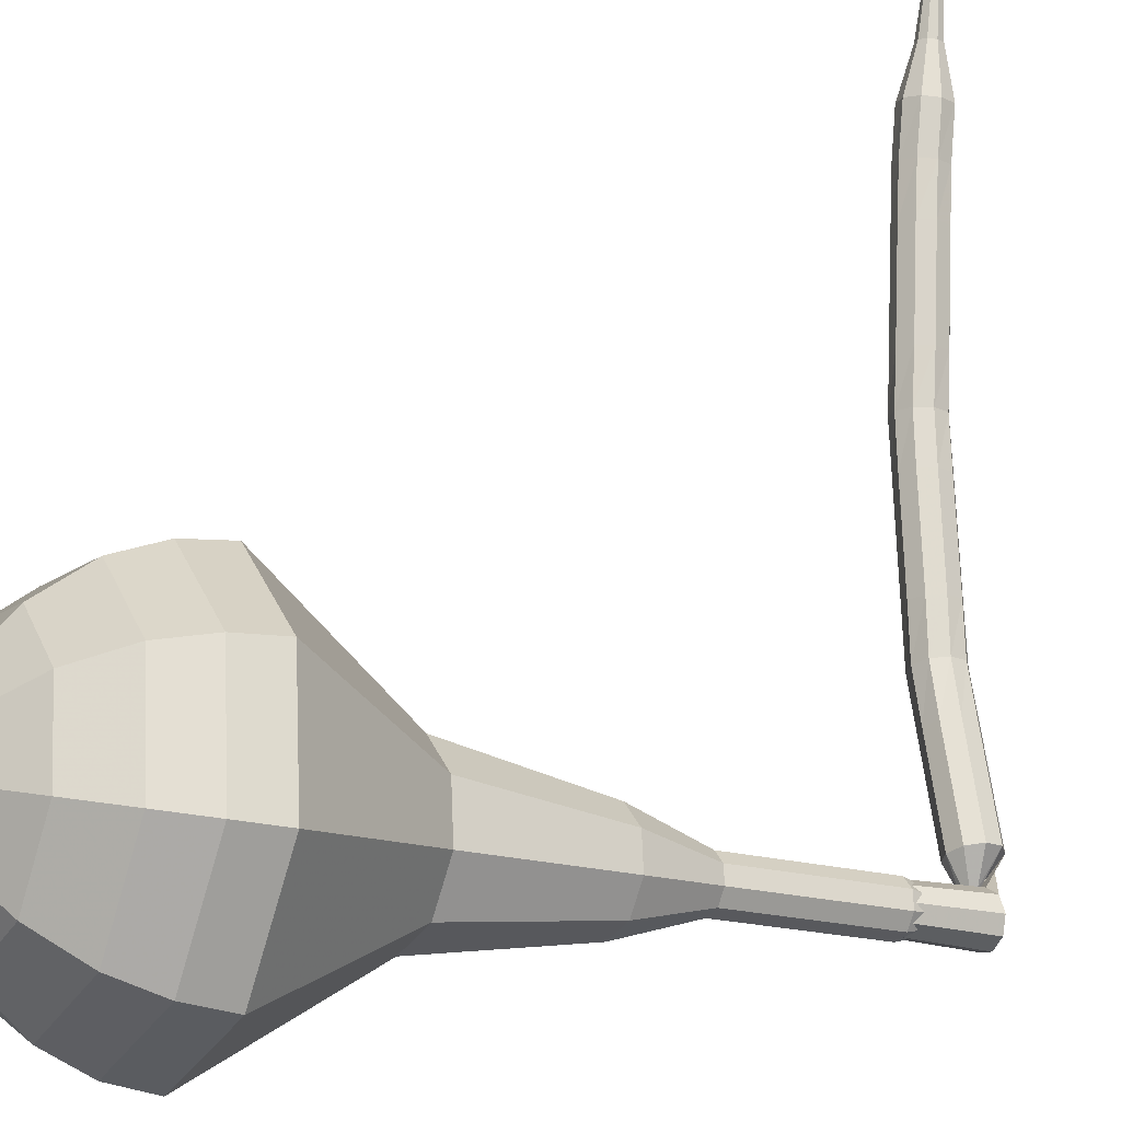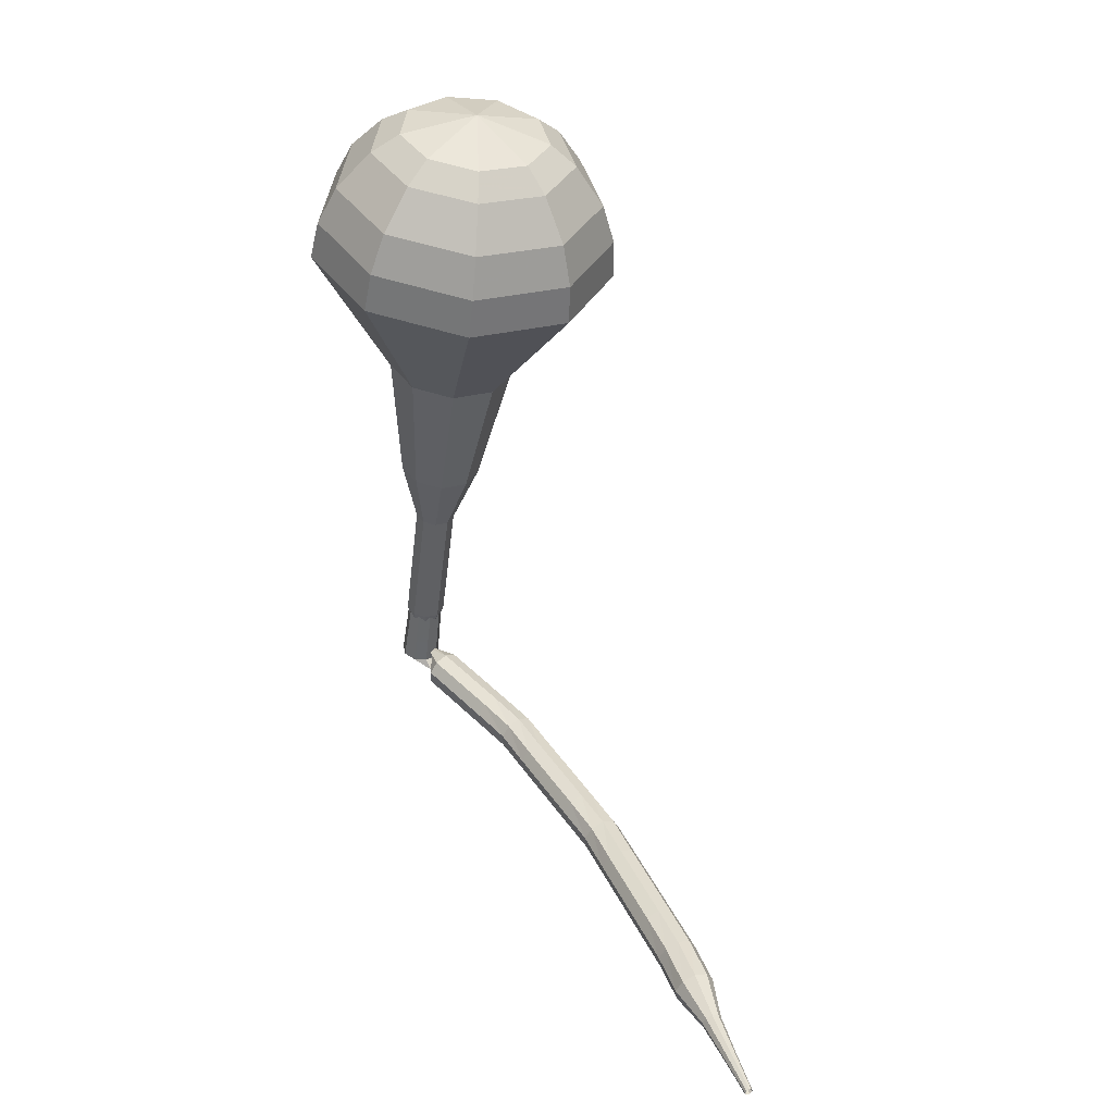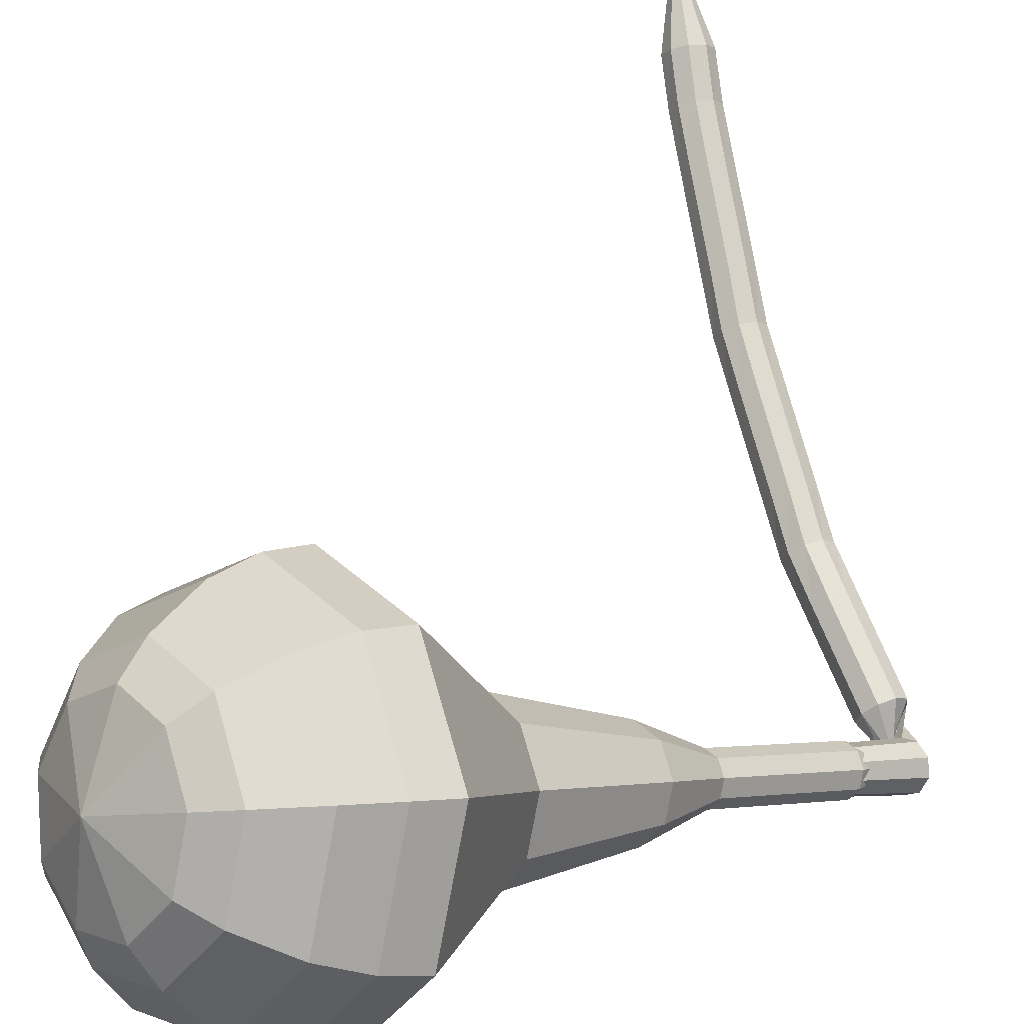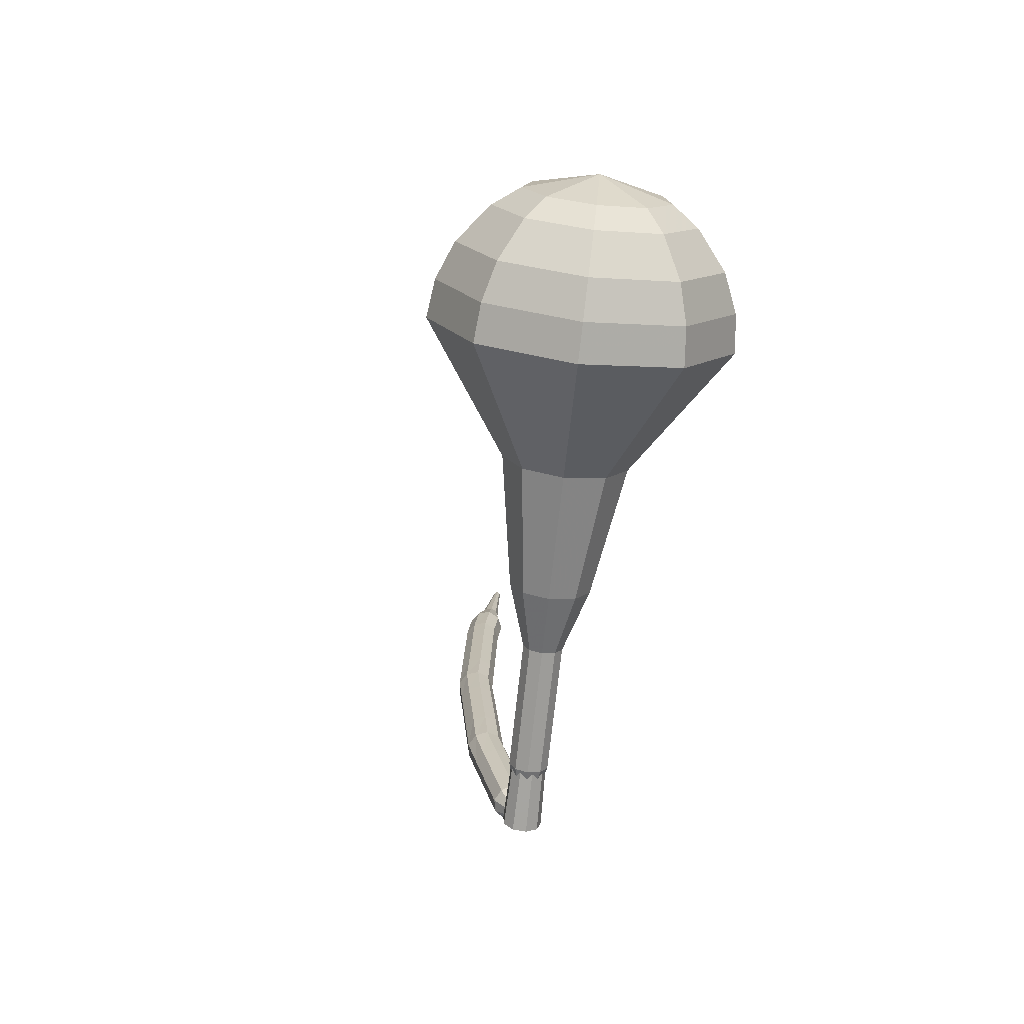
<metadata>
{"format":"obj","ext":"obj","renderer":"f3d","projection":"perspective","resolution":1024,"background":"white","views":[{"elev":32.4,"azim":57.2,"up":"+Y"},{"elev":14.4,"azim":-166.8,"up":"+Z"},{"elev":33.9,"azim":40.6,"up":"+Y"},{"elev":42.4,"azim":43.3,"up":"+Z"}]}
</metadata>
<code>
g tube1
v 221.2 108.5 159.1
v 218.8 110.5 157.7
v 215.4 110.4 156.9
v 212.8 108.3 157.2
v 212 105.2 158.3
v 213.5 102.5 159.8
v 216.5 101.6 160.9
v 219.7 102.7 161.2
v 221.5 105.5 160.5
v 221.2 108.5 159.1
v 219.8 108.3 159.9
v 218 109.7 158.9
v 215.6 109.6 158.4
v 213.7 108.1 158.5
v 213.1 105.8 159.4
v 214.2 103.9 160.5
v 216.4 103.1 161.3
v 218.7 104 161.5
v 220.1 106 160.9
v 219.8 108.3 159.9
v 216.4 106.9 160.8
v 216.4 106.9 160.8
v 216.4 106.9 160.8
v 216.4 106.9 160.8
v 216.4 106.9 160.8
v 216.4 106.9 160.8
v 216.4 106.9 160.8
v 216.4 106.9 160.8
v 216.4 106.9 160.8
v 216.4 106.9 160.8
v 222.6 93.61 130.4
v 222.6 94.24 130.1
v 223 94.78 130
v 223.6 94.96 130
v 224.2 94.7 130.2
v 224.5 94.13 130.5
v 224.3 93.51 130.7
v 223.7 93.13 130.7
v 223.1 93.16 130.6
v 222.6 93.61 130.4
v 222.4 95.92 129.6
v 222.5 95.6 129
v 222.2 95.04 128.7
v 221.8 94.49 128.8
v 221.4 94.22 129.3
v 221.2 94.35 129.9
v 221.3 94.82 130.4
v 221.6 95.42 130.5
v 222.1 95.85 130.2
v 222.4 95.92 129.6
v 220.7 96.98 128.8
v 220.8 96.66 128.2
v 220.6 96.09 127.9
v 220.2 95.54 128
v 219.8 95.27 128.5
v 219.6 95.4 129.1
v 219.6 95.88 129.6
v 220 96.47 129.7
v 220.4 96.91 129.4
v 220.7 96.98 128.8
v 219 98.03 128.1
v 219.1 97.71 127.5
v 218.9 97.15 127.1
v 218.5 96.6 127.3
v 218.1 96.33 127.7
v 217.9 96.46 128.4
v 218 96.93 128.9
v 218.3 97.53 129
v 218.7 97.96 128.7
v 219 98.03 128.1
v 217.4 99.04 127.3
v 217.5 98.71 126.7
v 217.2 98.16 126.4
v 216.8 97.64 126.5
v 216.4 97.41 127
v 216.2 97.57 127.6
v 216.3 98.04 128.1
v 216.6 98.61 128.2
v 217.1 99 127.9
v 217.4 99.04 127.3
v 216 100.3 126.4
v 216.1 99.93 125.9
v 215.8 99.4 125.5
v 215.3 98.92 125.6
v 214.9 98.73 126.1
v 214.6 98.92 126.8
v 214.8 99.39 127.2
v 215.2 99.92 127.3
v 215.7 100.3 127
v 216 100.3 126.4
v 214.6 101.6 125.6
v 214.6 101.2 125
v 214.3 100.7 124.7
v 213.8 100.2 124.8
v 213.4 100 125.3
v 213.2 100.2 125.9
v 213.3 100.7 126.4
v 213.7 101.2 126.5
v 214.2 101.6 126.2
v 214.6 101.6 125.6
v 213.1 102.9 124.7
v 213.2 102.5 124.1
v 212.9 102 123.8
v 212.4 101.5 123.9
v 211.9 101.3 124.4
v 211.7 101.5 125
v 211.9 102 125.5
v 212.3 102.5 125.6
v 212.8 102.8 125.3
v 213.1 102.9 124.7
v 211.7 104.1 123.9
v 211.7 103.7 123.3
v 211.4 103.2 123
v 210.9 102.8 123.1
v 210.4 102.6 123.6
v 210.2 102.8 124.2
v 210.4 103.3 124.7
v 210.8 103.8 124.8
v 211.4 104.1 124.5
v 211.7 104.1 123.9
v 210.5 105.5 123
v 210.5 105.1 122.4
v 210.1 104.6 122.1
v 209.6 104.2 122.2
v 209.1 104.1 122.7
v 208.9 104.3 123.3
v 209.1 104.8 123.8
v 209.6 105.3 123.9
v 210.1 105.5 123.6
v 210.5 105.5 123
v 209.2 106.9 122.1
v 209.2 106.6 121.5
v 208.9 106.1 121.2
v 208.3 105.7 121.3
v 207.9 105.5 121.8
v 207.7 105.8 122.4
v 207.9 106.2 122.8
v 208.3 106.7 123
v 208.9 107 122.6
v 209.2 106.9 122.1
v 208 108.4 121.2
v 208 108 120.6
v 207.6 107.5 120.3
v 207.1 107.1 120.4
v 206.6 107 120.8
v 206.4 107.2 121.5
v 206.6 107.7 121.9
v 207.1 108.2 122
v 207.6 108.4 121.7
v 208 108.4 121.2
v 206.7 109.8 120.3
v 206.7 109.4 119.7
v 206.3 108.9 119.4
v 205.8 108.6 119.5
v 205.3 108.5 119.9
v 205.1 108.7 120.6
v 205.3 109.1 121
v 205.8 109.6 121.1
v 206.4 109.9 120.8
v 206.7 109.8 120.3
v 205.6 111.3 119.3
v 205.6 110.9 118.7
v 205.2 110.5 118.4
v 204.6 110.1 118.5
v 204.1 110 119
v 204 110.3 119.6
v 204.2 110.7 120.1
v 204.7 111.1 120.2
v 205.3 111.4 119.9
v 205.6 111.3 119.3
v 204.1 112.5 118.4
v 204.1 112.3 118.1
v 203.9 112.1 118
v 203.6 111.9 118
v 203.3 111.9 118.2
v 203.2 112 118.6
v 203.4 112.2 118.8
v 203.6 112.5 118.8
v 203.9 112.6 118.7
v 204.1 112.5 118.4
v 202.8 114 117.5
v 202.8 113.8 117.3
v 202.7 113.7 117.2
v 202.5 113.6 117.2
v 202.3 113.5 117.4
v 202.2 113.6 117.6
v 202.3 113.8 117.7
v 202.5 113.9 117.8
v 202.7 114 117.7
v 202.8 114 117.5
v 201.5 115.4 116.5
v 201.5 115.3 116.4
v 201.5 115.2 116.4
v 201.4 115.2 116.4
v 201.3 115.2 116.5
v 201.2 115.2 116.6
v 201.3 115.3 116.7
v 201.4 115.4 116.7
v 201.5 115.4 116.7
v 201.5 115.4 116.5
f 1 2 12
f 12 11 1
f 2 3 13
f 13 12 2
f 3 4 14
f 14 13 3
f 4 5 15
f 15 14 4
f 5 6 16
f 16 15 5
f 6 7 17
f 17 16 6
f 7 8 18
f 18 17 7
f 8 9 19
f 19 18 8
f 9 10 20
f 20 19 9
f 11 12 22
f 22 21 11
f 12 13 23
f 23 22 12
f 13 14 24
f 24 23 13
f 14 15 25
f 25 24 14
f 15 16 26
f 26 25 15
f 16 17 27
f 27 26 16
f 17 18 28
f 28 27 17
f 18 19 29
f 29 28 18
f 19 20 30
f 30 29 19
f 21 22 32
f 32 31 21
f 22 23 33
f 33 32 22
f 23 24 34
f 34 33 23
f 24 25 35
f 35 34 24
f 25 26 36
f 36 35 25
f 26 27 37
f 37 36 26
f 27 28 38
f 38 37 27
f 28 29 39
f 39 38 28
f 29 30 40
f 40 39 29
f 31 32 42
f 42 41 31
f 32 33 43
f 43 42 32
f 33 34 44
f 44 43 33
f 34 35 45
f 45 44 34
f 35 36 46
f 46 45 35
f 36 37 47
f 47 46 36
f 37 38 48
f 48 47 37
f 38 39 49
f 49 48 38
f 39 40 50
f 50 49 39
f 41 42 52
f 52 51 41
f 42 43 53
f 53 52 42
f 43 44 54
f 54 53 43
f 44 45 55
f 55 54 44
f 45 46 56
f 56 55 45
f 46 47 57
f 57 56 46
f 47 48 58
f 58 57 47
f 48 49 59
f 59 58 48
f 49 50 60
f 60 59 49
f 51 52 62
f 62 61 51
f 52 53 63
f 63 62 52
f 53 54 64
f 64 63 53
f 54 55 65
f 65 64 54
f 55 56 66
f 66 65 55
f 56 57 67
f 67 66 56
f 57 58 68
f 68 67 57
f 58 59 69
f 69 68 58
f 59 60 70
f 70 69 59
f 61 62 72
f 72 71 61
f 62 63 73
f 73 72 62
f 63 64 74
f 74 73 63
f 64 65 75
f 75 74 64
f 65 66 76
f 76 75 65
f 66 67 77
f 77 76 66
f 67 68 78
f 78 77 67
f 68 69 79
f 79 78 68
f 69 70 80
f 80 79 69
f 71 72 82
f 82 81 71
f 72 73 83
f 83 82 72
f 73 74 84
f 84 83 73
f 74 75 85
f 85 84 74
f 75 76 86
f 86 85 75
f 76 77 87
f 87 86 76
f 77 78 88
f 88 87 77
f 78 79 89
f 89 88 78
f 79 80 90
f 90 89 79
f 81 82 92
f 92 91 81
f 82 83 93
f 93 92 82
f 83 84 94
f 94 93 83
f 84 85 95
f 95 94 84
f 85 86 96
f 96 95 85
f 86 87 97
f 97 96 86
f 87 88 98
f 98 97 87
f 88 89 99
f 99 98 88
f 89 90 100
f 100 99 89
f 91 92 102
f 102 101 91
f 92 93 103
f 103 102 92
f 93 94 104
f 104 103 93
f 94 95 105
f 105 104 94
f 95 96 106
f 106 105 95
f 96 97 107
f 107 106 96
f 97 98 108
f 108 107 97
f 98 99 109
f 109 108 98
f 99 100 110
f 110 109 99
f 101 102 112
f 112 111 101
f 102 103 113
f 113 112 102
f 103 104 114
f 114 113 103
f 104 105 115
f 115 114 104
f 105 106 116
f 116 115 105
f 106 107 117
f 117 116 106
f 107 108 118
f 118 117 107
f 108 109 119
f 119 118 108
f 109 110 120
f 120 119 109
f 111 112 122
f 122 121 111
f 112 113 123
f 123 122 112
f 113 114 124
f 124 123 113
f 114 115 125
f 125 124 114
f 115 116 126
f 126 125 115
f 116 117 127
f 127 126 116
f 117 118 128
f 128 127 117
f 118 119 129
f 129 128 118
f 119 120 130
f 130 129 119
f 121 122 132
f 132 131 121
f 122 123 133
f 133 132 122
f 123 124 134
f 134 133 123
f 124 125 135
f 135 134 124
f 125 126 136
f 136 135 125
f 126 127 137
f 137 136 126
f 127 128 138
f 138 137 127
f 128 129 139
f 139 138 128
f 129 130 140
f 140 139 129
f 131 132 142
f 142 141 131
f 132 133 143
f 143 142 132
f 133 134 144
f 144 143 133
f 134 135 145
f 145 144 134
f 135 136 146
f 146 145 135
f 136 137 147
f 147 146 136
f 137 138 148
f 148 147 137
f 138 139 149
f 149 148 138
f 139 140 150
f 150 149 139
f 141 142 152
f 152 151 141
f 142 143 153
f 153 152 142
f 143 144 154
f 154 153 143
f 144 145 155
f 155 154 144
f 145 146 156
f 156 155 145
f 146 147 157
f 157 156 146
f 147 148 158
f 158 157 147
f 148 149 159
f 159 158 148
f 149 150 160
f 160 159 149
f 151 152 162
f 162 161 151
f 152 153 163
f 163 162 152
f 153 154 164
f 164 163 153
f 154 155 165
f 165 164 154
f 155 156 166
f 166 165 155
f 156 157 167
f 167 166 156
f 157 158 168
f 168 167 157
f 158 159 169
f 169 168 158
f 159 160 170
f 170 169 159
f 161 162 172
f 172 171 161
f 162 163 173
f 173 172 162
f 163 164 174
f 174 173 163
f 164 165 175
f 175 174 164
f 165 166 176
f 176 175 165
f 166 167 177
f 177 176 166
f 167 168 178
f 178 177 167
f 168 169 179
f 179 178 168
f 169 170 180
f 180 179 169
f 171 172 182
f 182 181 171
f 172 173 183
f 183 182 172
f 173 174 184
f 184 183 173
f 174 175 185
f 185 184 174
f 175 176 186
f 186 185 175
f 176 177 187
f 187 186 176
f 177 178 188
f 188 187 177
f 178 179 189
f 189 188 178
f 179 180 190
f 190 189 179
f 181 182 192
f 192 191 181
f 182 183 193
f 193 192 182
f 183 184 194
f 194 193 183
f 184 185 195
f 195 194 184
f 185 186 196
f 196 195 185
f 186 187 197
f 197 196 186
f 187 188 198
f 198 197 187
f 188 189 199
f 199 198 188
f 189 190 200
f 200 199 189
v 223.5 94.02 130.4
v 223.5 94.02 130.4
v 223.5 94.02 130.4
v 223.5 94.02 130.4
v 223.5 94.02 130.4
v 223.5 94.02 130.4
v 223.5 94.02 130.4
v 223.5 94.02 130.4
v 223.5 94.02 130.4
v 223.5 94.02 130.4
v 223.7 95.75 133.3
v 223.2 96.15 133
v 222.6 96.13 132.9
v 222 95.71 132.9
v 221.9 95.09 133.2
v 222.2 94.55 133.5
v 222.8 94.35 133.7
v 223.4 94.58 133.7
v 223.8 95.14 133.6
v 223.7 95.75 133.3
v 223 97 136.3
v 222.5 97.4 136
v 221.9 97.38 135.8
v 221.3 96.96 135.9
v 221.2 96.33 136.1
v 221.5 95.79 136.4
v 222.1 95.59 136.6
v 222.7 95.83 136.7
v 223.1 96.38 136.6
v 223 97 136.3
v 222.3 98.25 139.2
v 221.8 98.64 138.9
v 221.2 98.63 138.8
v 220.6 98.21 138.9
v 220.5 97.58 139.1
v 220.8 97.04 139.4
v 221.4 96.84 139.6
v 222 97.07 139.7
v 222.4 97.63 139.5
v 222.3 98.25 139.2
v 222.5 100 142.2
v 221.6 100.8 141.6
v 220.2 100.8 141.3
v 219.1 99.91 141.4
v 218.8 98.64 141.9
v 219.4 97.54 142.5
v 220.6 97.13 142.9
v 221.9 97.61 143.1
v 222.7 98.74 142.7
v 222.5 100 142.2
v 222.1 103 148.1
v 220.6 104.2 147.2
v 218.5 104.2 146.8
v 216.8 102.9 146.9
v 216.3 100.9 147.6
v 217.3 99.24 148.6
v 219.2 98.62 149.3
v 221.2 99.34 149.4
v 222.4 101.1 149
v 222.1 103 148.1
v 224.6 107.6 154
v 220.9 110.6 151.9
v 215.9 110.5 150.8
v 211.9 107.3 151.2
v 210.7 102.6 152.9
v 213 98.57 155.1
v 217.6 97.07 156.8
v 222.4 98.81 157.2
v 225.1 103 156.1
v 224.6 107.6 154
v 224 108.2 155.7
v 220.4 111.1 153.7
v 215.6 111 152.6
v 211.7 107.9 153
v 210.6 103.4 154.6
v 212.7 99.45 156.8
v 217.2 98 158.4
v 221.8 99.69 158.8
v 224.5 103.7 157.7
v 224 108.2 155.7
v 222.9 108.6 157.4
v 219.7 111.1 155.6
v 215.4 111 154.6
v 211.9 108.3 154.9
v 210.9 104.2 156.4
v 212.8 100.7 158.3
v 216.8 99.42 159.8
v 221 100.9 160.2
v 223.4 104.5 159.2
v 222.9 108.6 157.4
v 221.2 108.5 159.1
v 218.8 110.5 157.7
v 215.4 110.4 156.9
v 212.8 108.3 157.2
v 212 105.2 158.3
v 213.5 102.5 159.8
v 216.5 101.6 160.9
v 219.7 102.7 161.2
v 221.5 105.5 160.5
v 221.2 108.5 159.1
v 219.8 108.3 159.9
v 218 109.7 158.9
v 215.6 109.6 158.4
v 213.7 108.1 158.5
v 213.1 105.8 159.4
v 214.2 103.9 160.5
v 216.4 103.1 161.3
v 218.7 104 161.5
v 220.1 106 160.9
v 219.8 108.3 159.9
v 216.4 106.9 160.8
v 216.4 106.9 160.8
v 216.4 106.9 160.8
v 216.4 106.9 160.8
v 216.4 106.9 160.8
v 216.4 106.9 160.8
v 216.4 106.9 160.8
v 216.4 106.9 160.8
v 216.4 106.9 160.8
v 216.4 106.9 160.8
f 201 202 212
f 212 211 201
f 202 203 213
f 213 212 202
f 203 204 214
f 214 213 203
f 204 205 215
f 215 214 204
f 205 206 216
f 216 215 205
f 206 207 217
f 217 216 206
f 207 208 218
f 218 217 207
f 208 209 219
f 219 218 208
f 209 210 220
f 220 219 209
f 211 212 222
f 222 221 211
f 212 213 223
f 223 222 212
f 213 214 224
f 224 223 213
f 214 215 225
f 225 224 214
f 215 216 226
f 226 225 215
f 216 217 227
f 227 226 216
f 217 218 228
f 228 227 217
f 218 219 229
f 229 228 218
f 219 220 230
f 230 229 219
f 221 222 232
f 232 231 221
f 222 223 233
f 233 232 222
f 223 224 234
f 234 233 223
f 224 225 235
f 235 234 224
f 225 226 236
f 236 235 225
f 226 227 237
f 237 236 226
f 227 228 238
f 238 237 227
f 228 229 239
f 239 238 228
f 229 230 240
f 240 239 229
f 231 232 242
f 242 241 231
f 232 233 243
f 243 242 232
f 233 234 244
f 244 243 233
f 234 235 245
f 245 244 234
f 235 236 246
f 246 245 235
f 236 237 247
f 247 246 236
f 237 238 248
f 248 247 237
f 238 239 249
f 249 248 238
f 239 240 250
f 250 249 239
f 241 242 252
f 252 251 241
f 242 243 253
f 253 252 242
f 243 244 254
f 254 253 243
f 244 245 255
f 255 254 244
f 245 246 256
f 256 255 245
f 246 247 257
f 257 256 246
f 247 248 258
f 258 257 247
f 248 249 259
f 259 258 248
f 249 250 260
f 260 259 249
f 251 252 262
f 262 261 251
f 252 253 263
f 263 262 252
f 253 254 264
f 264 263 253
f 254 255 265
f 265 264 254
f 255 256 266
f 266 265 255
f 256 257 267
f 267 266 256
f 257 258 268
f 268 267 257
f 258 259 269
f 269 268 258
f 259 260 270
f 270 269 259
f 261 262 272
f 272 271 261
f 262 263 273
f 273 272 262
f 263 264 274
f 274 273 263
f 264 265 275
f 275 274 264
f 265 266 276
f 276 275 265
f 266 267 277
f 277 276 266
f 267 268 278
f 278 277 267
f 268 269 279
f 279 278 268
f 269 270 280
f 280 279 269
f 271 272 282
f 282 281 271
f 272 273 283
f 283 282 272
f 273 274 284
f 284 283 273
f 274 275 285
f 285 284 274
f 275 276 286
f 286 285 275
f 276 277 287
f 287 286 276
f 277 278 288
f 288 287 277
f 278 279 289
f 289 288 278
f 279 280 290
f 290 289 279
f 281 282 292
f 292 291 281
f 282 283 293
f 293 292 282
f 283 284 294
f 294 293 283
f 284 285 295
f 295 294 284
f 285 286 296
f 296 295 285
f 286 287 297
f 297 296 286
f 287 288 298
f 298 297 287
f 288 289 299
f 299 298 288
f 289 290 300
f 300 299 289
f 291 292 302
f 302 301 291
f 292 293 303
f 303 302 292
f 293 294 304
f 304 303 293
f 294 295 305
f 305 304 294
f 295 296 306
f 306 305 295
f 296 297 307
f 307 306 296
f 297 298 308
f 308 307 297
f 298 299 309
f 309 308 298
f 299 300 310
f 310 309 299
f 301 302 312
f 312 311 301
f 302 303 313
f 313 312 302
f 303 304 314
f 314 313 303
f 304 305 315
f 315 314 304
f 305 306 316
f 316 315 305
f 306 307 317
f 317 316 306
f 307 308 318
f 318 317 307
f 308 309 319
f 319 318 308
f 309 310 320
f 320 319 309
g

</code>
